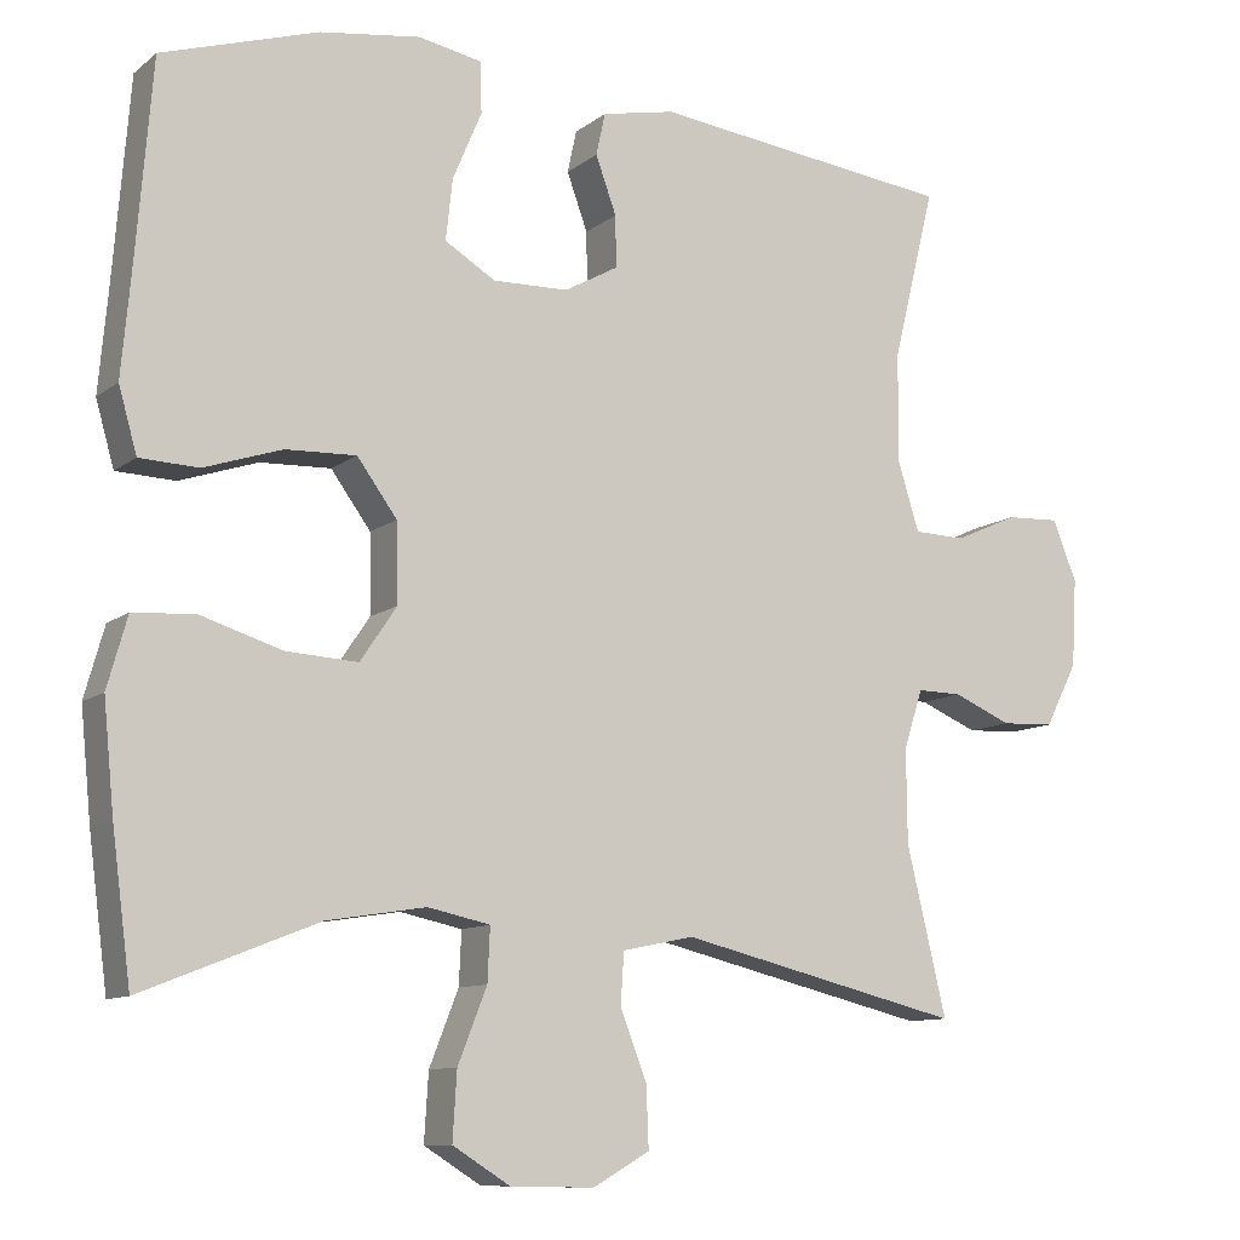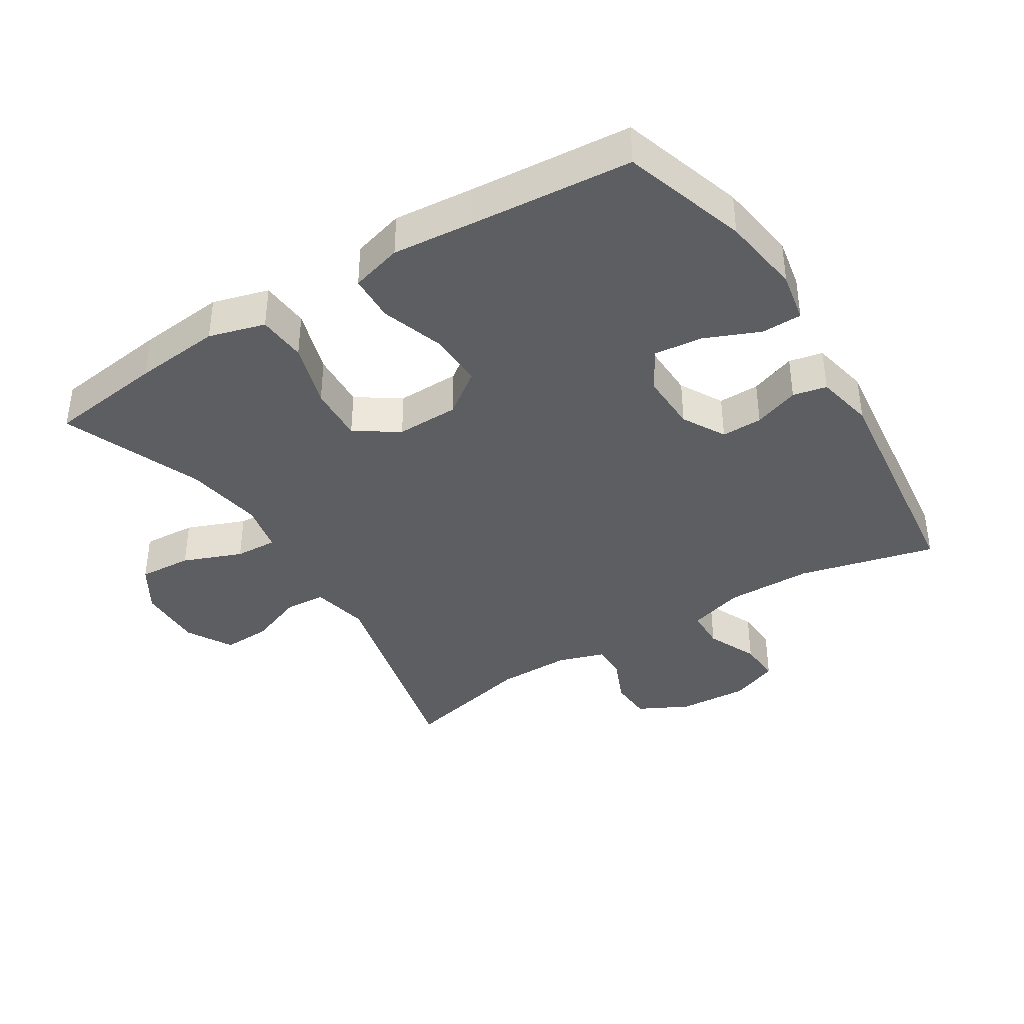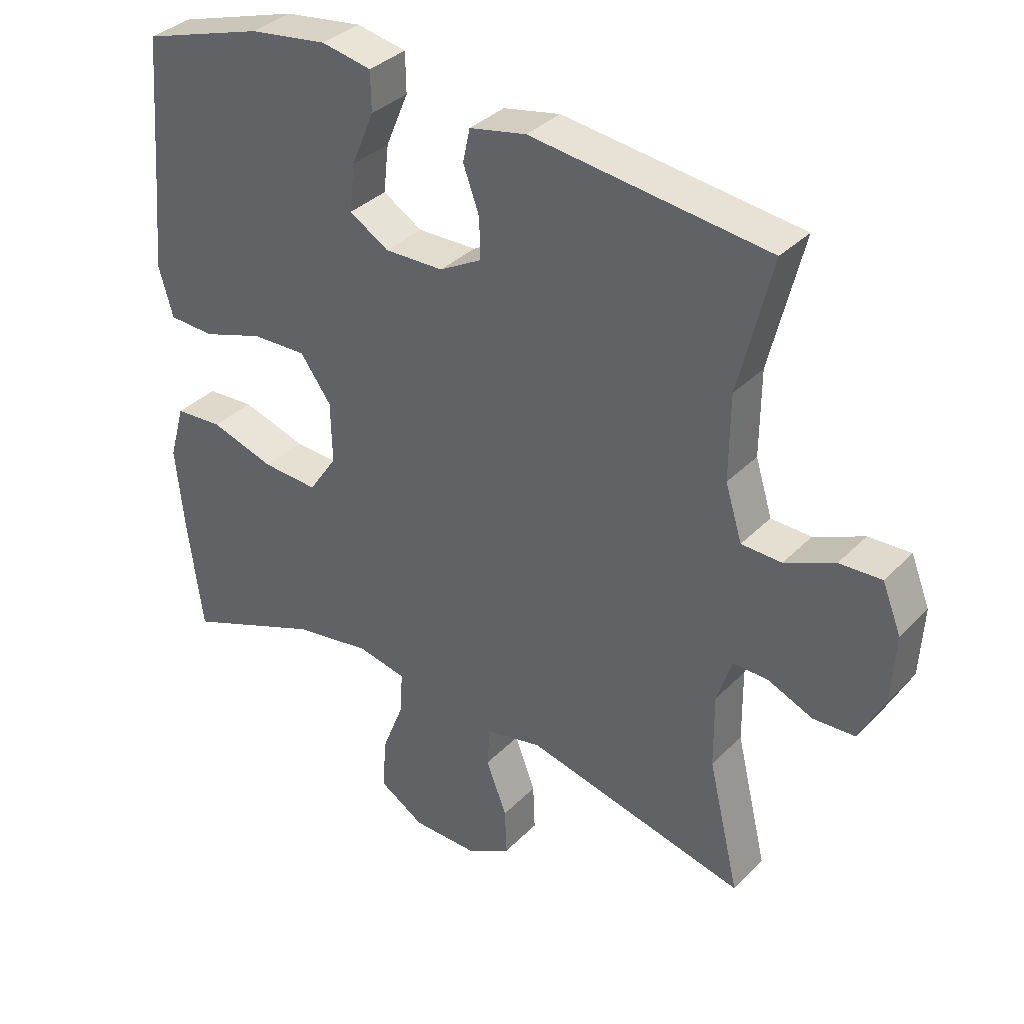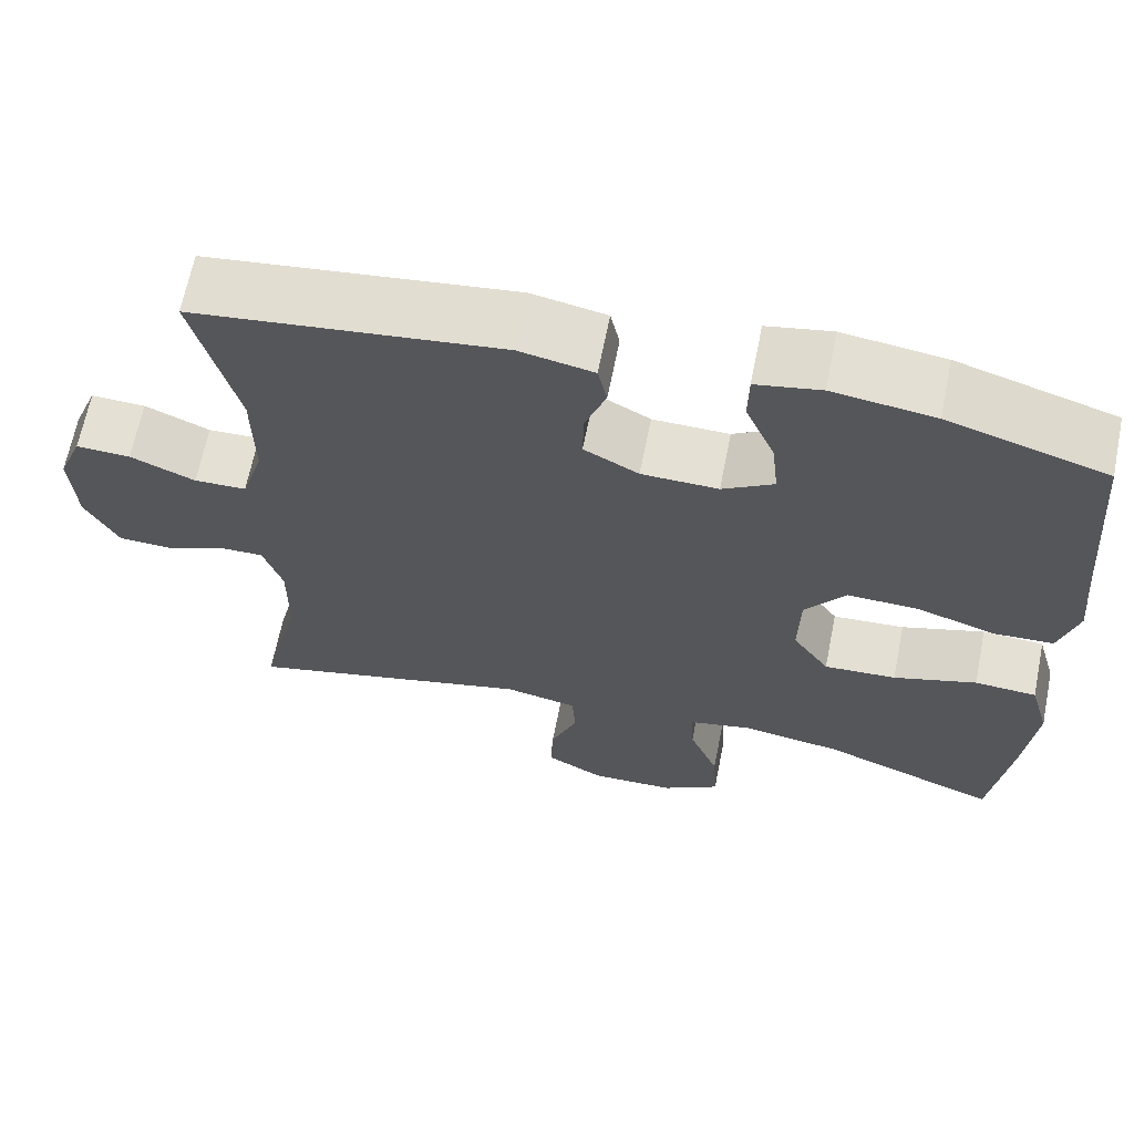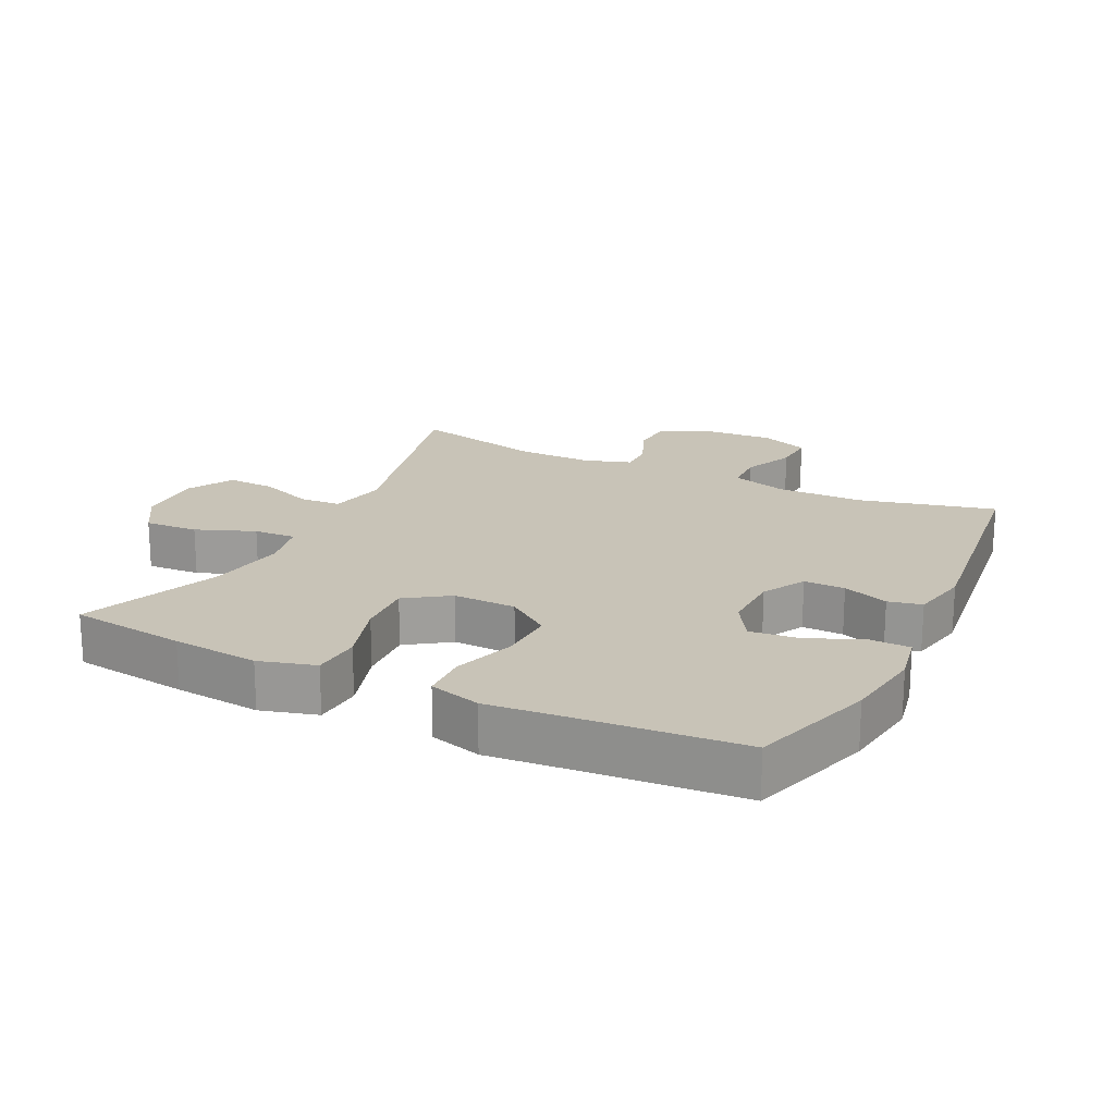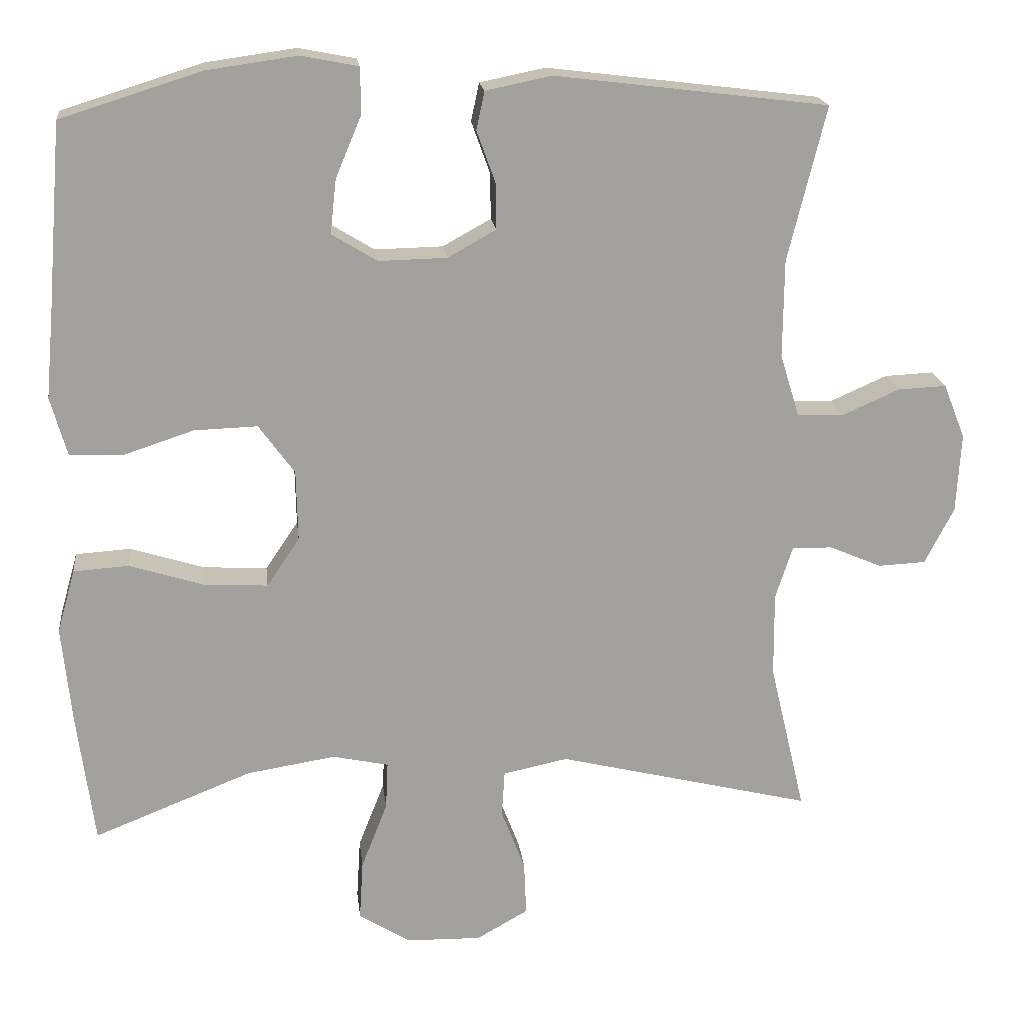
<metadata>
{"format":"obj","ext":"obj","renderer":"f3d","projection":"perspective","resolution":1024,"background":"white","views":[{"elev":-10.2,"azim":-29.1,"up":"+Z"},{"elev":-38.8,"azim":-57.9,"up":"+Y"},{"elev":35.1,"azim":37.3,"up":"+Z"},{"elev":65.7,"azim":-168.7,"up":"+Z"},{"elev":19.6,"azim":-63.9,"up":"+Y"},{"elev":18.5,"azim":-6.5,"up":"+Z"}]}
</metadata>
<code>
v -0.5 0.07 0.5
v -0.312 0.07 0.559
v -0.191 0.07 0.576
v -0.114 0.07 0.561
v -0.113 0.07 0.5
v -0.148 0.07 0.417
v -0.156 0.07 0.344
v -0.095 0.07 0.307
v -0.004 0.07 0.309
v 0.061 0.07 0.345
v 0.06 0.07 0.407
v 0.035 0.07 0.476
v 0.046 0.07 0.527
v 0.134 0.07 0.545
v 0.5 0.07 0.5
v 0.449 0.07 0.293
v 0.448 0.07 0.162
v 0.474 0.07 0.078
v 0.536 0.07 0.076
v 0.613 0.07 0.11
v 0.678 0.07 0.113
v 0.707 0.07 0.04
v 0.701 0.07 -0.066
v 0.662 0.07 -0.142
v 0.598 0.07 -0.145
v 0.528 0.07 -0.115
v 0.474 0.07 -0.114
v 0.451 0.07 -0.185
v 0.452 0.07 -0.298
v 0.5 0.07 -0.5
v 0.158 0.07 -0.417
v 0.071 0.07 -0.435
v 0.067 0.07 -0.497
v 0.099 0.07 -0.58
v 0.102 0.07 -0.653
v 0.033 0.07 -0.692
v -0.068 0.07 -0.69
v -0.137 0.07 -0.647
v -0.132 0.07 -0.566
v -0.097 0.07 -0.477
v -0.094 0.07 -0.413
v -0.169 0.07 -0.397
v -0.288 0.07 -0.416
v -0.5 0.07 -0.5
v -0.523 0.07 -0.324
v -0.536 0.07 -0.193
v -0.512 0.07 -0.108
v -0.438 0.07 -0.103
v -0.339 0.07 -0.134
v -0.253 0.07 -0.139
v -0.209 0.07 -0.074
v -0.211 0.07 0.021
v -0.259 0.07 0.087
v -0.344 0.07 0.084
v -0.438 0.07 0.053
v -0.509 0.07 0.056
v -0.531 0.07 0.134
v -0.52 0.07 0.255
v -0.5 0 0.5
v -0.312 0 0.559
v -0.191 0 0.576
v -0.114 0 0.561
v -0.113 0 0.5
v -0.148 0 0.417
v -0.156 0 0.344
v -0.095 0 0.307
v -0.004 0 0.309
v 0.061 0 0.345
v 0.06 0 0.407
v 0.035 0 0.476
v 0.046 0 0.527
v 0.134 0 0.545
v 0.5 0 0.5
v 0.449 0 0.293
v 0.448 0 0.162
v 0.474 0 0.078
v 0.536 0 0.076
v 0.613 0 0.11
v 0.678 0 0.113
v 0.707 0 0.04
v 0.701 0 -0.066
v 0.662 0 -0.142
v 0.598 0 -0.145
v 0.528 0 -0.115
v 0.474 0 -0.114
v 0.451 0 -0.185
v 0.452 0 -0.298
v 0.5 0 -0.5
v 0.158 0 -0.417
v 0.071 0 -0.435
v 0.067 0 -0.497
v 0.099 0 -0.58
v 0.102 0 -0.653
v 0.033 0 -0.692
v -0.068 0 -0.69
v -0.137 0 -0.647
v -0.132 0 -0.566
v -0.097 0 -0.477
v -0.094 0 -0.413
v -0.169 0 -0.397
v -0.288 0 -0.416
v -0.5 0 -0.5
v -0.523 0 -0.324
v -0.536 0 -0.193
v -0.512 0 -0.108
v -0.438 0 -0.103
v -0.339 0 -0.134
v -0.253 0 -0.139
v -0.209 0 -0.074
v -0.211 0 0.021
v -0.259 0 0.087
v -0.344 0 0.084
v -0.438 0 0.053
v -0.509 0 0.056
v -0.531 0 0.134
v -0.52 0 0.255
f 56 57 58
f 55 56 58
f 54 55 58
f 2 3 4
f 1 2 4
f 58 1 4
f 54 58 4
f 53 54 4
f 47 48 49
f 46 47 49
f 45 46 49
f 44 45 49
f 43 44 49
f 42 43 49 50
f 41 42 50 51
f 38 39 40
f 37 38 40
f 36 37 40
f 35 36 40
f 34 35 40
f 33 34 40
f 32 33 40 41
f 41 51 52
f 32 41 52
f 31 32 52
f 24 25 26
f 23 24 26
f 22 23 26
f 21 22 26
f 20 21 26
f 19 20 26
f 18 19 26 27
f 17 18 27 28
f 14 15 16
f 13 14 16
f 12 13 16
f 11 12 16
f 10 11 16 17
f 9 10 17 28
f 4 5 6
f 53 4 6
f 53 6 7
f 53 7 8
f 52 53 8
f 31 52 8
f 30 31 8
f 29 30 8
f 8 9 28 29
f 116 115 114
f 116 114 113
f 116 113 112
f 62 61 60
f 62 60 59
f 62 59 116
f 62 116 112
f 62 112 111
f 107 106 105
f 107 105 104
f 107 104 103
f 107 103 102
f 107 102 101
f 108 107 101 100
f 109 108 100 99
f 98 97 96
f 98 96 95
f 98 95 94
f 98 94 93
f 98 93 92
f 98 92 91
f 99 98 91 90
f 110 109 99
f 110 99 90
f 110 90 89
f 84 83 82
f 84 82 81
f 84 81 80
f 84 80 79
f 84 79 78
f 84 78 77
f 85 84 77 76
f 86 85 76 75
f 74 73 72
f 74 72 71
f 74 71 70
f 74 70 69
f 75 74 69 68
f 86 75 68 67
f 64 63 62
f 64 62 111
f 65 64 111
f 66 65 111
f 66 111 110
f 66 110 89
f 66 89 88
f 66 88 87
f 87 86 67 66
f 1 59 60 2
f 2 60 61 3
f 3 61 62 4
f 4 62 63 5
f 5 63 64 6
f 6 64 65 7
f 7 65 66 8
f 8 66 67 9
f 9 67 68 10
f 10 68 69 11
f 11 69 70 12
f 12 70 71 13
f 13 71 72 14
f 14 72 73 15
f 15 73 74 16
f 16 74 75 17
f 17 75 76 18
f 18 76 77 19
f 19 77 78 20
f 20 78 79 21
f 21 79 80 22
f 22 80 81 23
f 23 81 82 24
f 24 82 83 25
f 25 83 84 26
f 26 84 85 27
f 27 85 86 28
f 28 86 87 29
f 29 87 88 30
f 30 88 89 31
f 31 89 90 32
f 32 90 91 33
f 33 91 92 34
f 34 92 93 35
f 35 93 94 36
f 36 94 95 37
f 37 95 96 38
f 38 96 97 39
f 39 97 98 40
f 40 98 99 41
f 41 99 100 42
f 42 100 101 43
f 43 101 102 44
f 44 102 103 45
f 45 103 104 46
f 46 104 105 47
f 47 105 106 48
f 48 106 107 49
f 49 107 108 50
f 50 108 109 51
f 51 109 110 52
f 52 110 111 53
f 53 111 112 54
f 54 112 113 55
f 55 113 114 56
f 56 114 115 57
f 57 115 116 58
f 58 116 59 1

</code>
